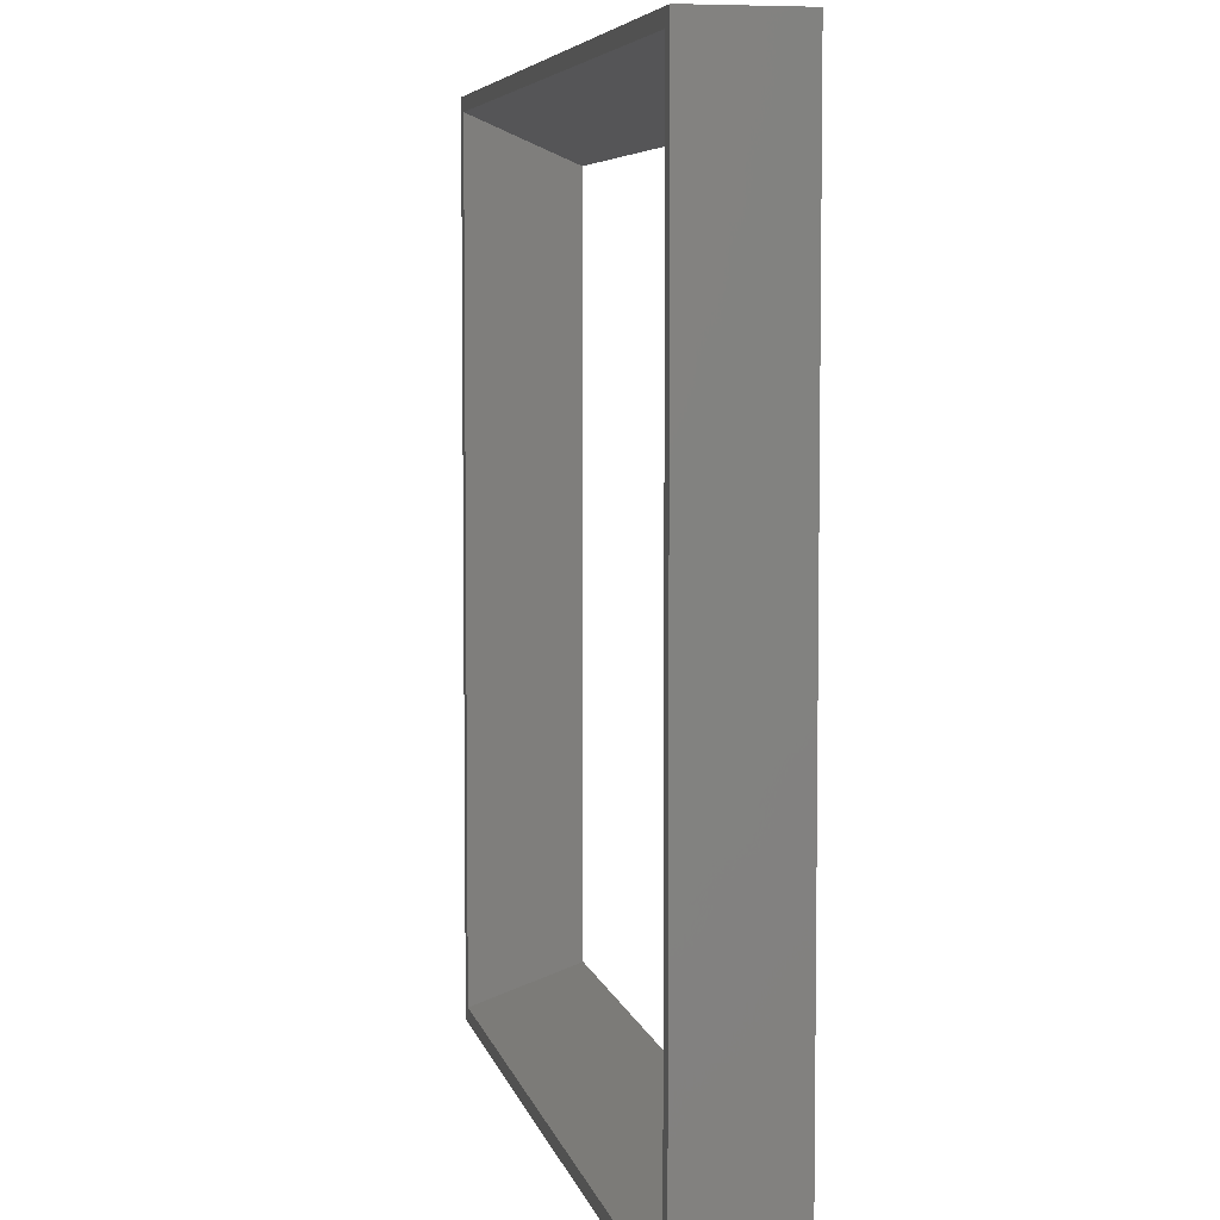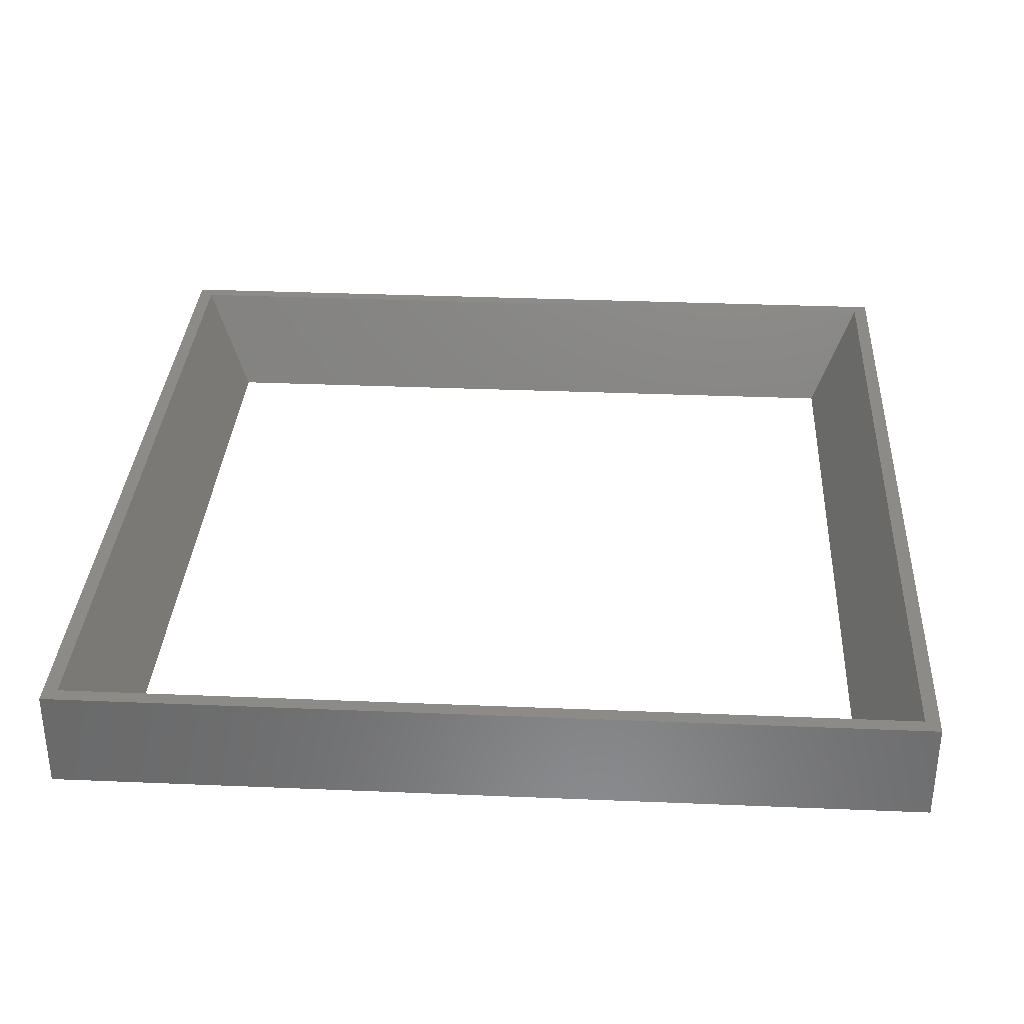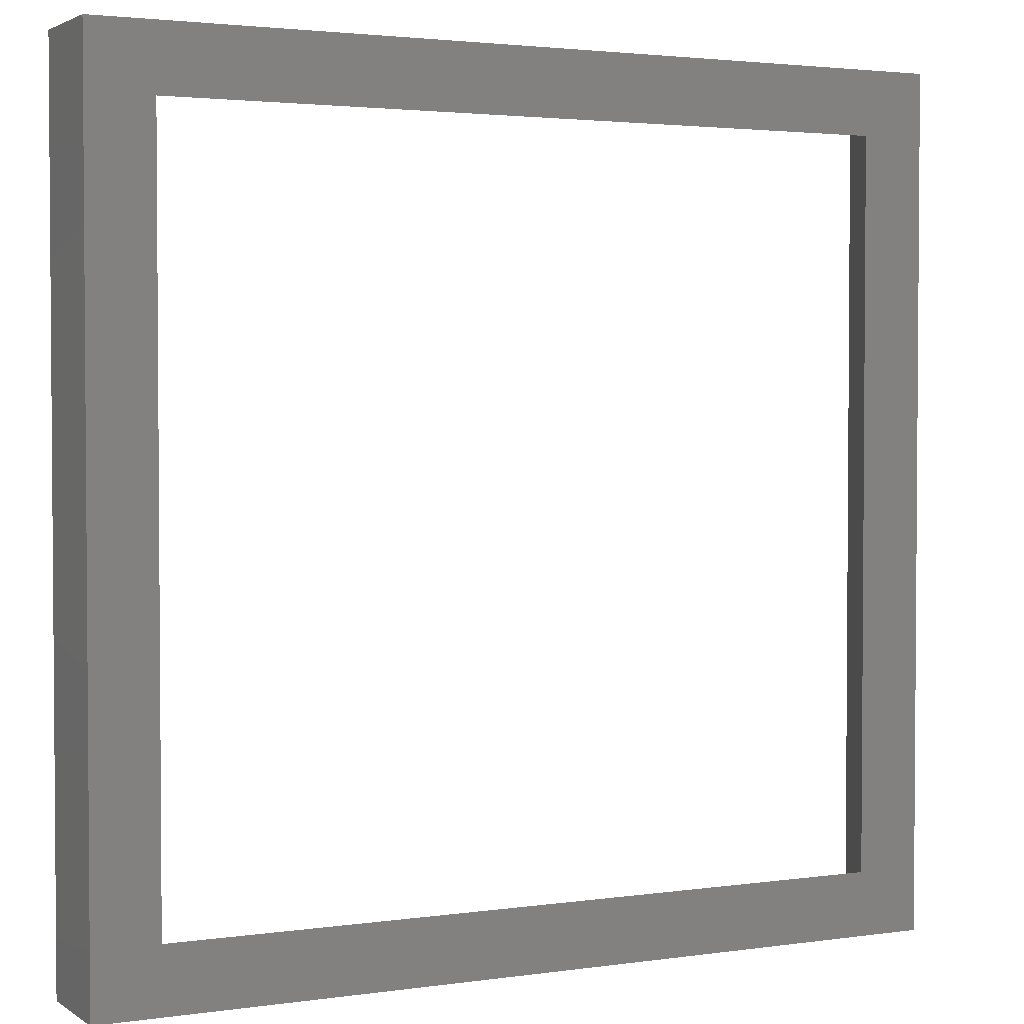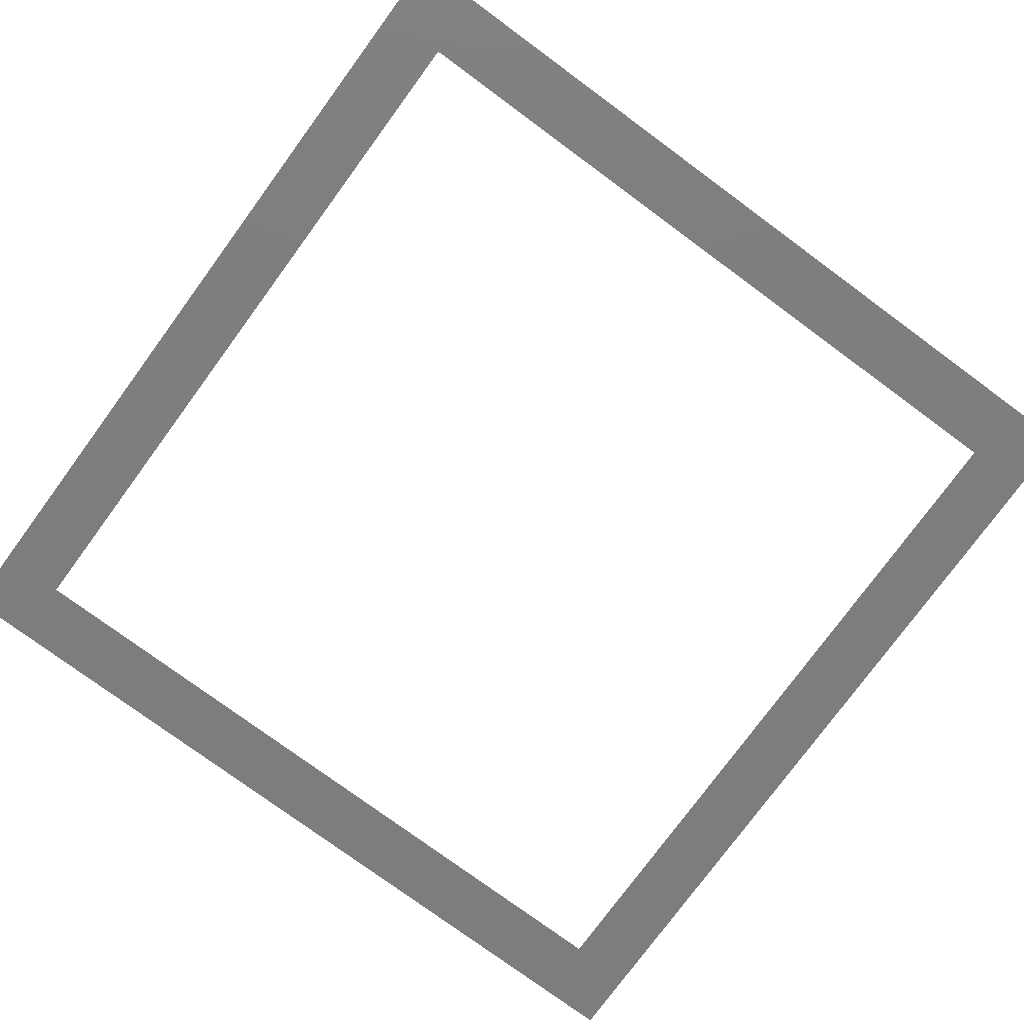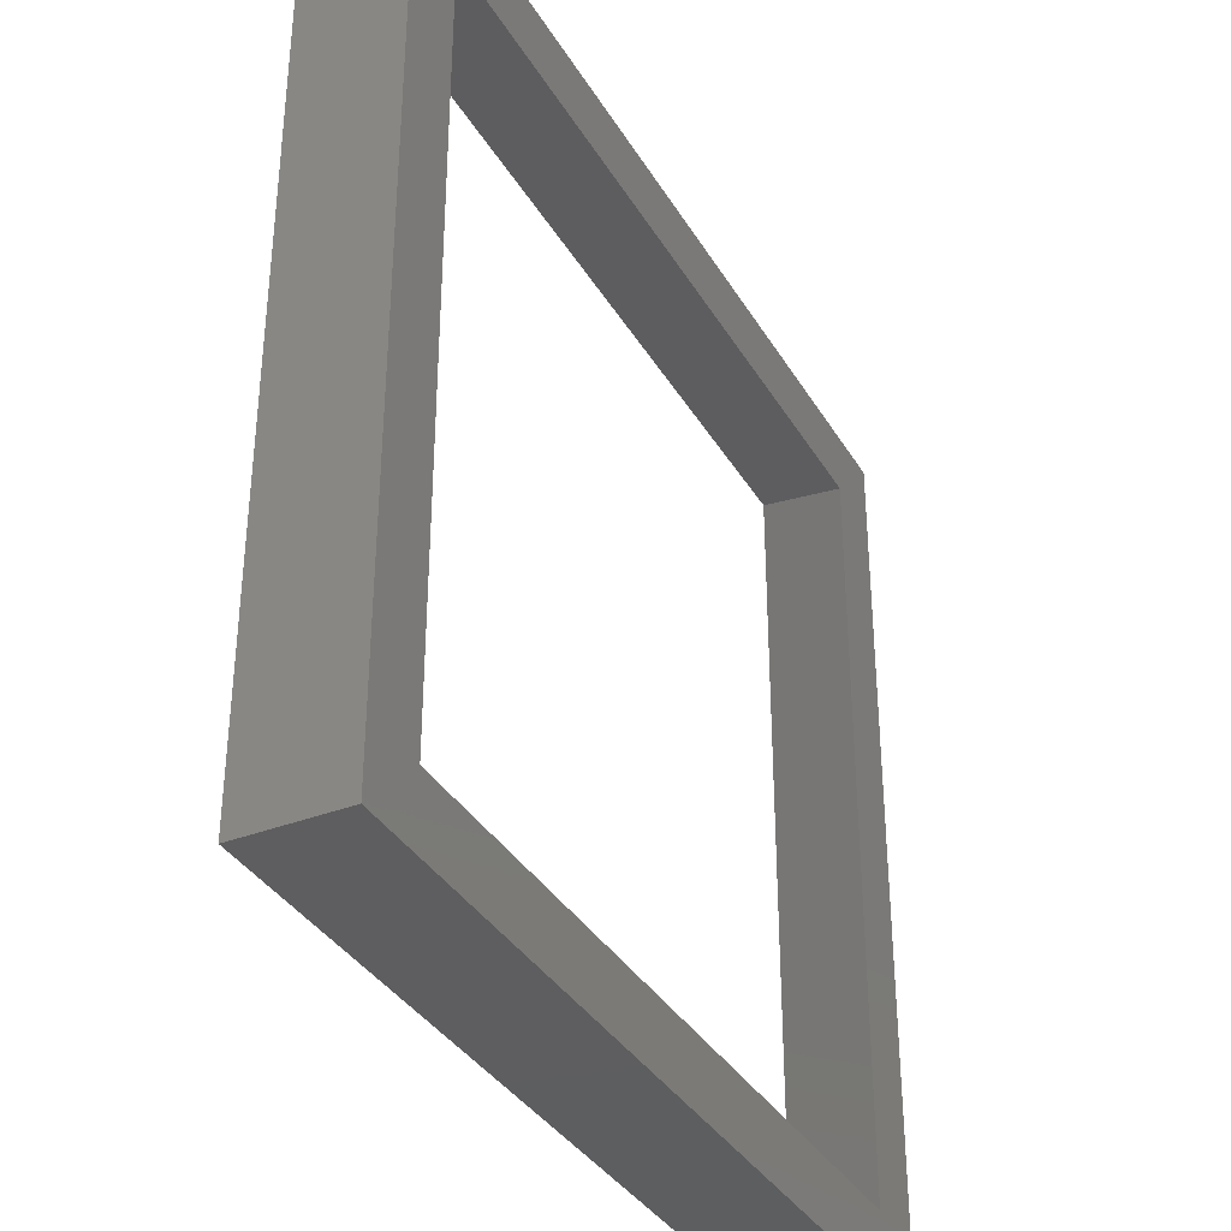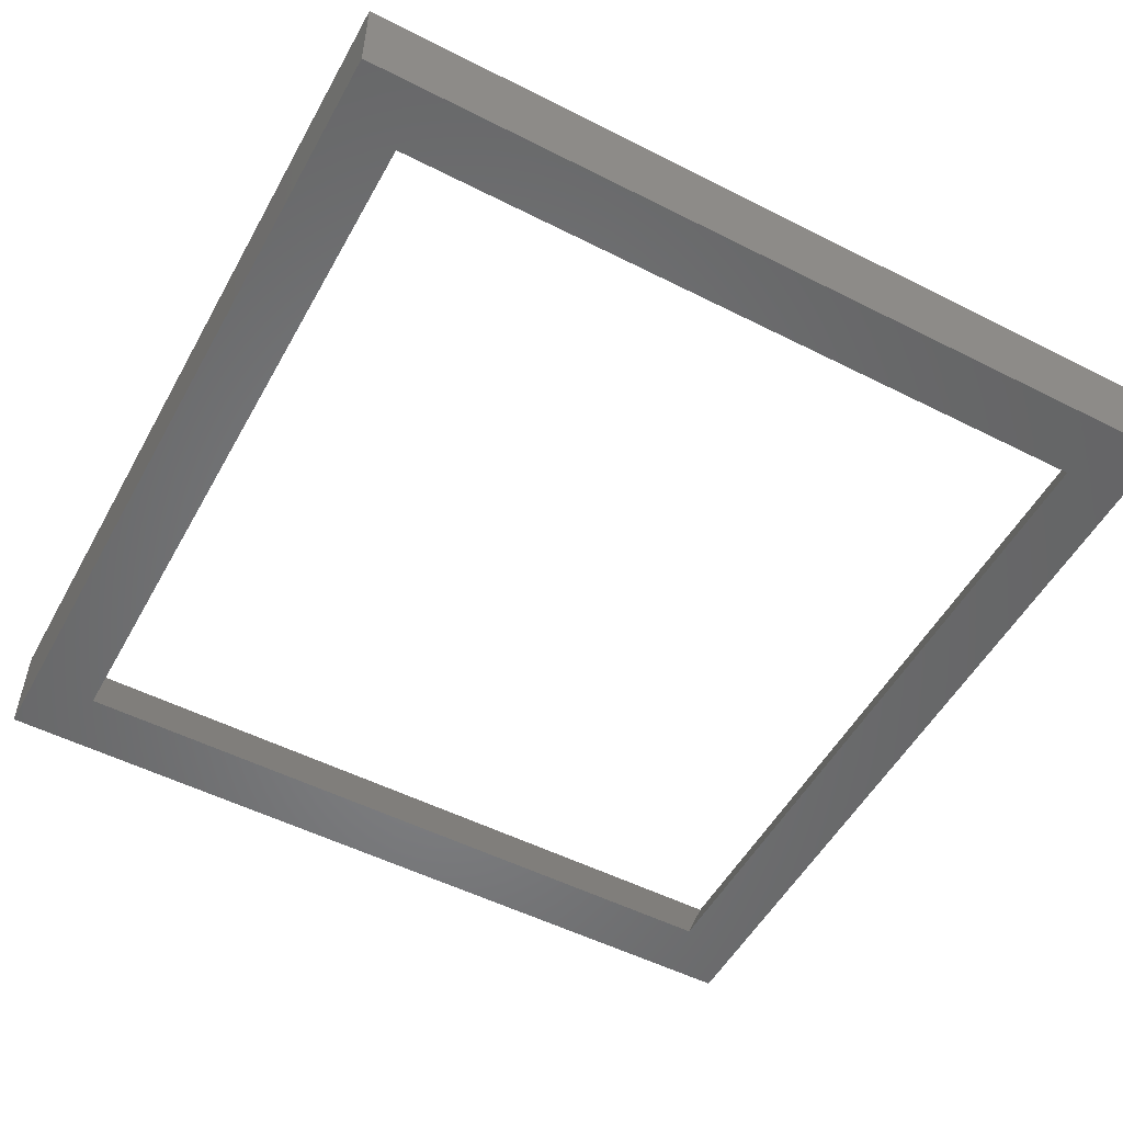
<metadata>
{"format":"stl","ext":"stl","renderer":"f3d","projection":"perspective","resolution":1024,"background":"white","views":[{"elev":5.8,"azim":78.3,"up":"+Y"},{"elev":33.2,"azim":-86.7,"up":"+Z"},{"elev":2.6,"azim":153.2,"up":"+Y"},{"elev":-77.5,"azim":53.7,"up":"+Z"},{"elev":-35.8,"azim":117.0,"up":"+Y"},{"elev":-52.9,"azim":-118.5,"up":"+Z"}]}
</metadata>
<code>
# stl→obj: 16 verts, 32 faces
v 60 0 0
v 55.5 4.5 0
v 60 60 0
v 4.5 4.5 0
v 0 0 0
v 4.5 55.5 0
v 55.5 55.5 0
v 0 60 0
v 60 60 7
v 59 59 7
v 60 0 7
v 1 59 7
v 0 60 7
v 1 1 7
v 59 1 7
v 0 0 7
f 1 2 3
f 1 4 2
f 4 5 6
f 5 4 1
f 7 3 2
f 6 3 7
f 6 8 3
f 8 6 5
f 9 10 11
f 9 12 10
f 12 13 14
f 13 12 9
f 15 11 10
f 14 11 15
f 14 16 11
f 16 14 13
f 3 13 9
f 13 3 8
f 5 13 8
f 13 5 16
f 5 11 16
f 11 5 1
f 11 3 9
f 3 11 1
f 2 14 15
f 14 2 4
f 6 10 12
f 10 6 7
f 12 4 6
f 4 12 14
f 2 10 7
f 10 2 15

</code>
